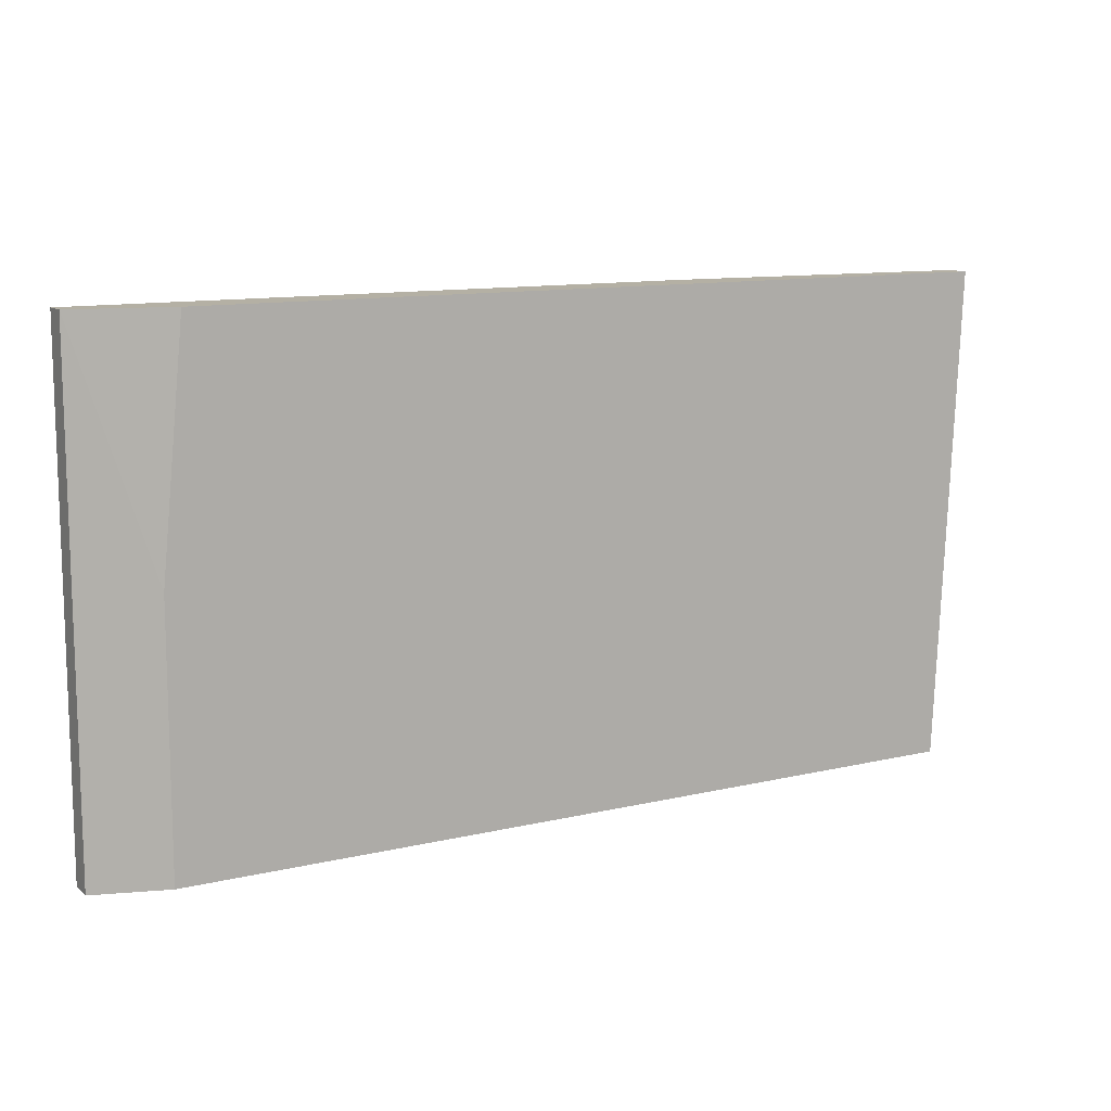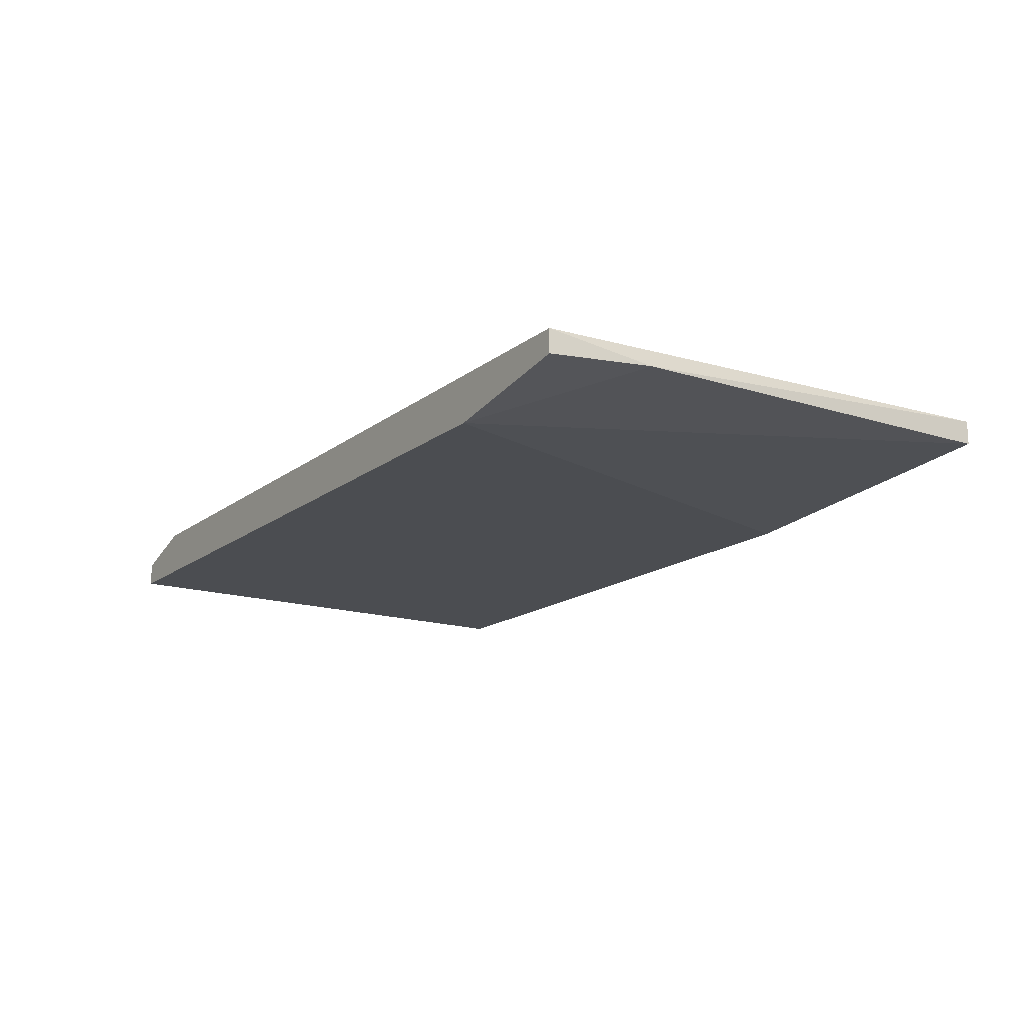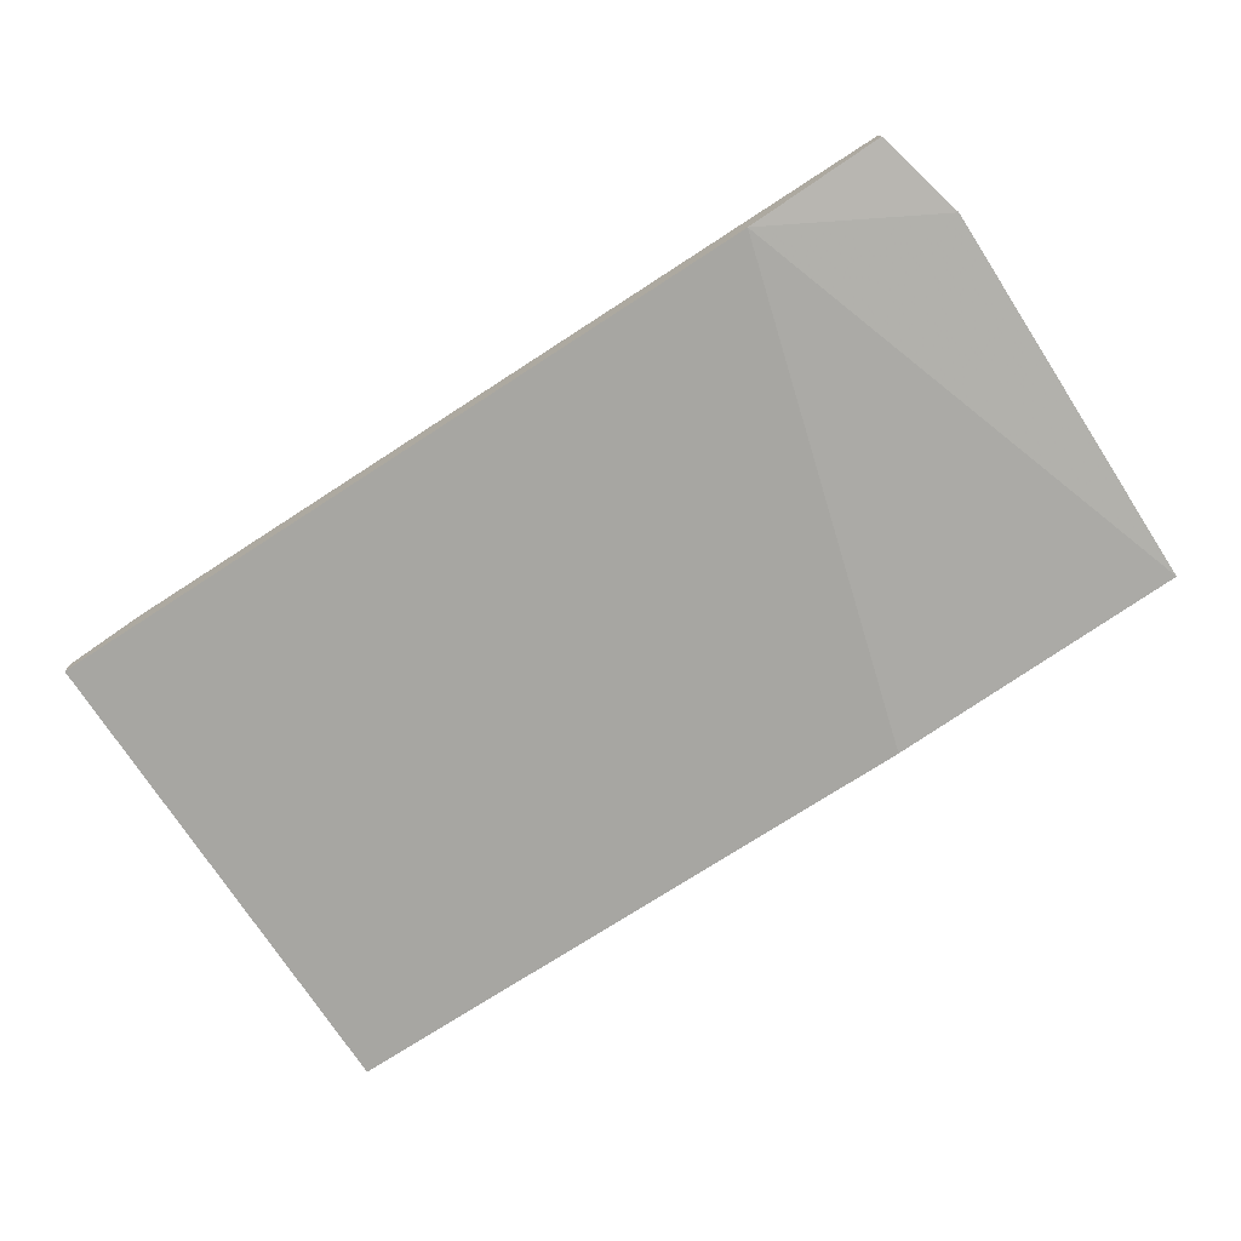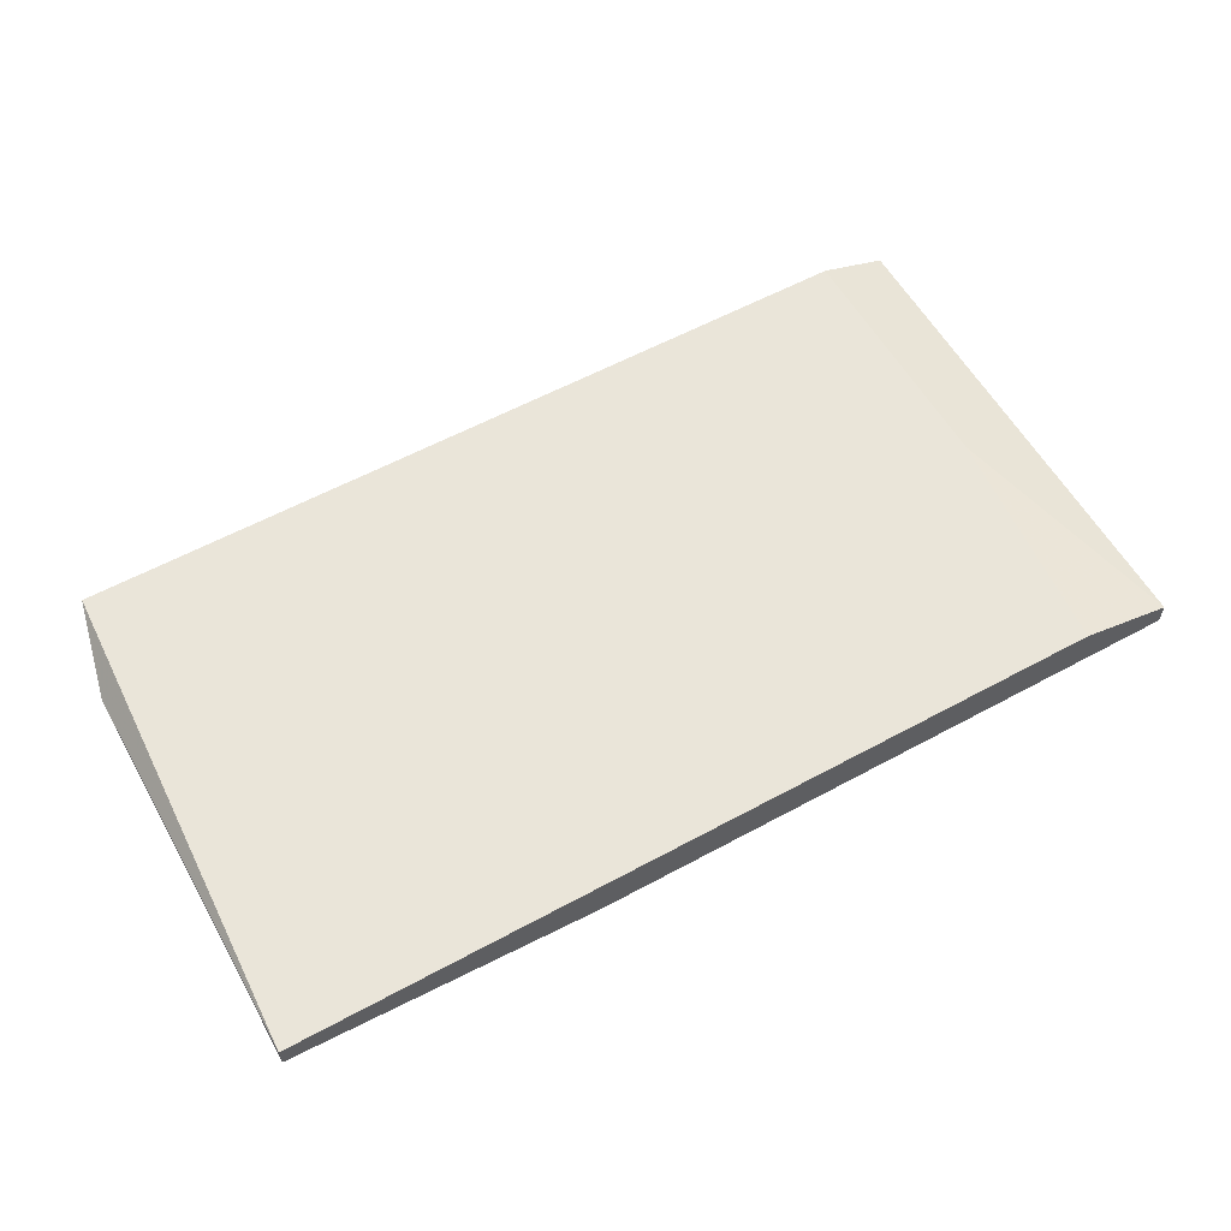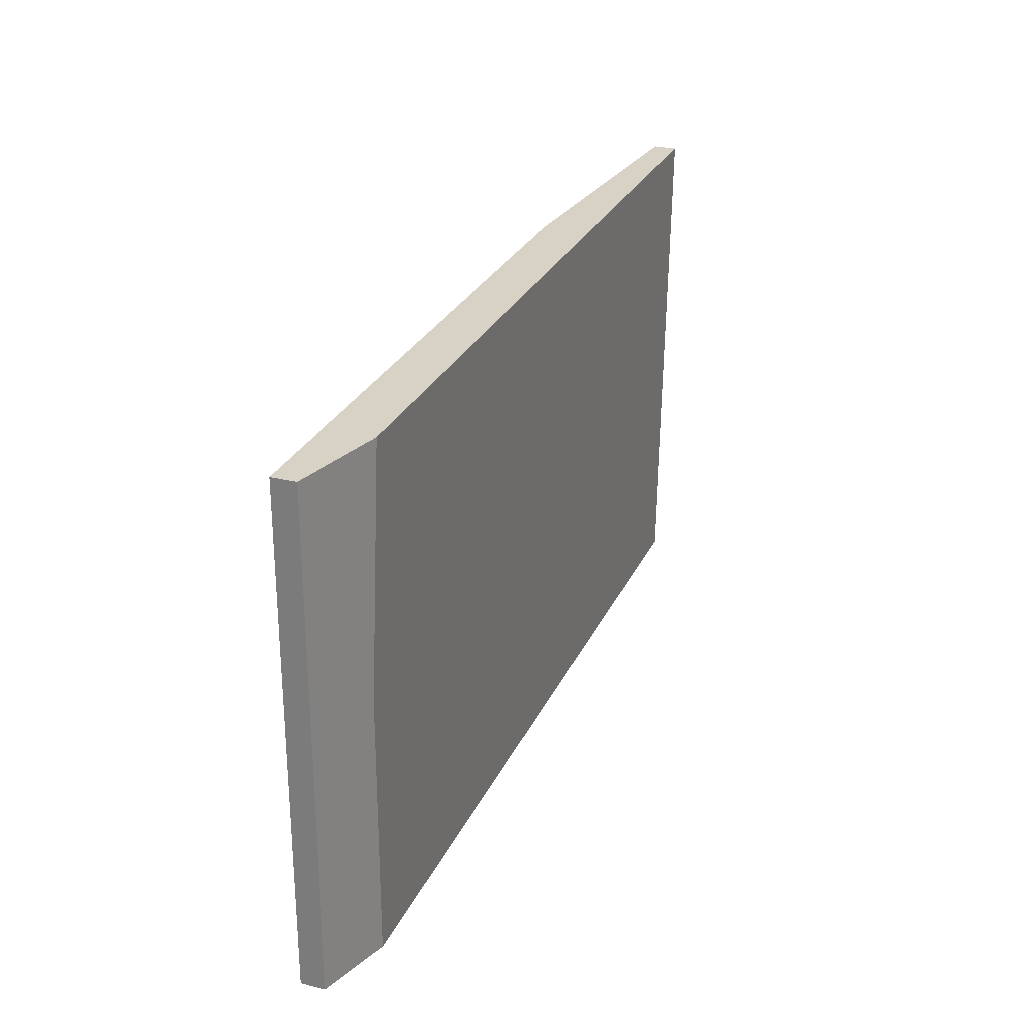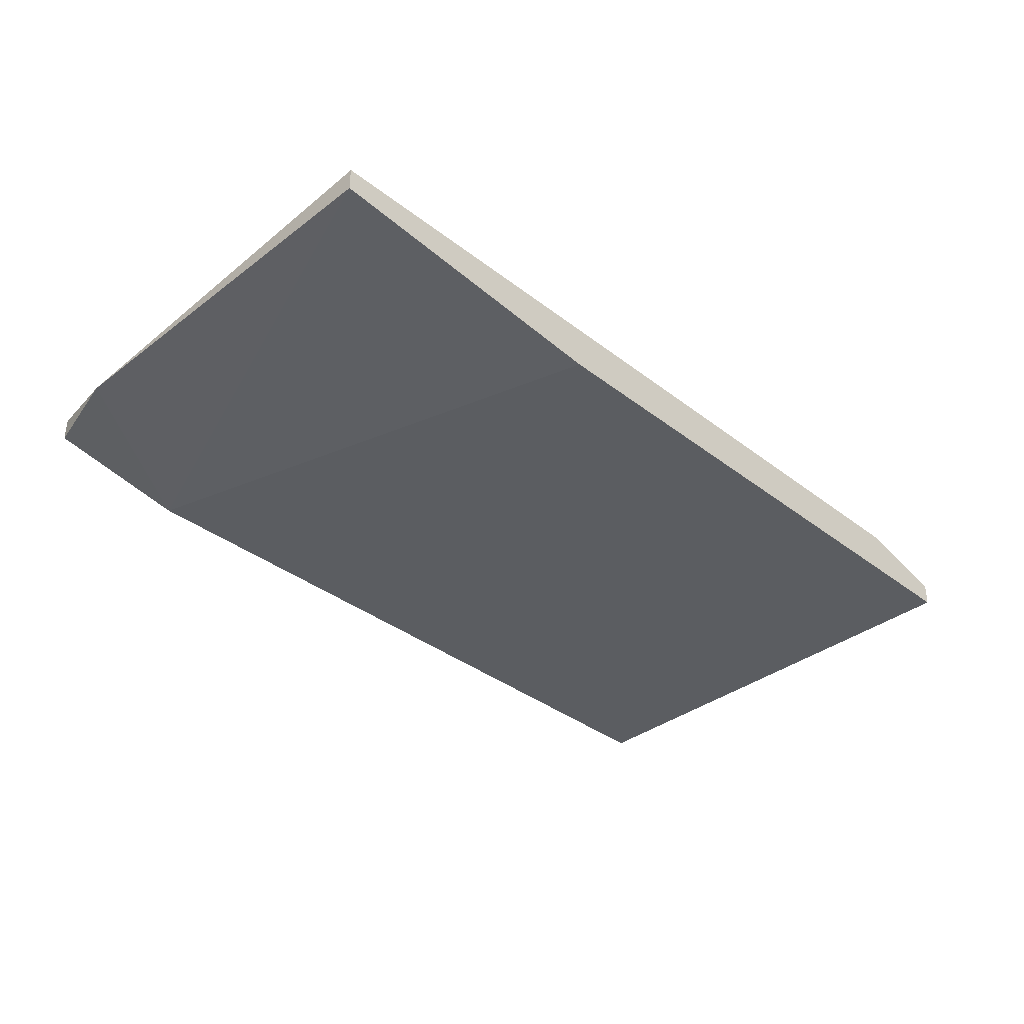
<metadata>
{"format":"obj","ext":"obj","renderer":"f3d","projection":"perspective","resolution":1024,"background":"white","views":[{"elev":11.4,"azim":150.0,"up":"+Z"},{"elev":-16.0,"azim":-123.3,"up":"+Y"},{"elev":-74.0,"azim":-147.0,"up":"+Y"},{"elev":58.4,"azim":-29.3,"up":"+Y"},{"elev":27.3,"azim":110.8,"up":"+Z"},{"elev":-36.2,"azim":-45.2,"up":"+Y"}]}
</metadata>
<code>
v -0.003959 -0.000557 0.03971
v -0.01109 -0.000557 0.01477
v 0.02691 0.00063 0.03971
v 0.02691 0.00063 0.01477
v 0.02691 -0.000557 0.03971
v 0.02691 -0.000557 0.01477
v 0.02215 0.001818 0.03971
v -0.0194 0.00063 0.03971
v -0.0194 0.00063 0.01952
v -0.0194 0.001818 0.03971
v 0.02334 0.001818 0.02783
v 0.02334 0.001818 0.01477
v -0.01822 0.00063 0.01477
v -0.01822 0.001818 0.01477
f 2 8 9
f 13 14 6
f 3 8 1
f 8 3 10
f 11 14 10
f 13 6 2
f 1 8 2
f 6 1 2
f 6 14 12
f 14 11 12
f 11 3 12
f 6 3 5
f 3 1 5
f 1 6 5
f 3 11 7
f 10 3 7
f 11 10 7
f 3 6 4
f 12 3 4
f 6 12 4
f 14 13 9
f 10 14 9
f 8 10 9
f 13 2 9

</code>
